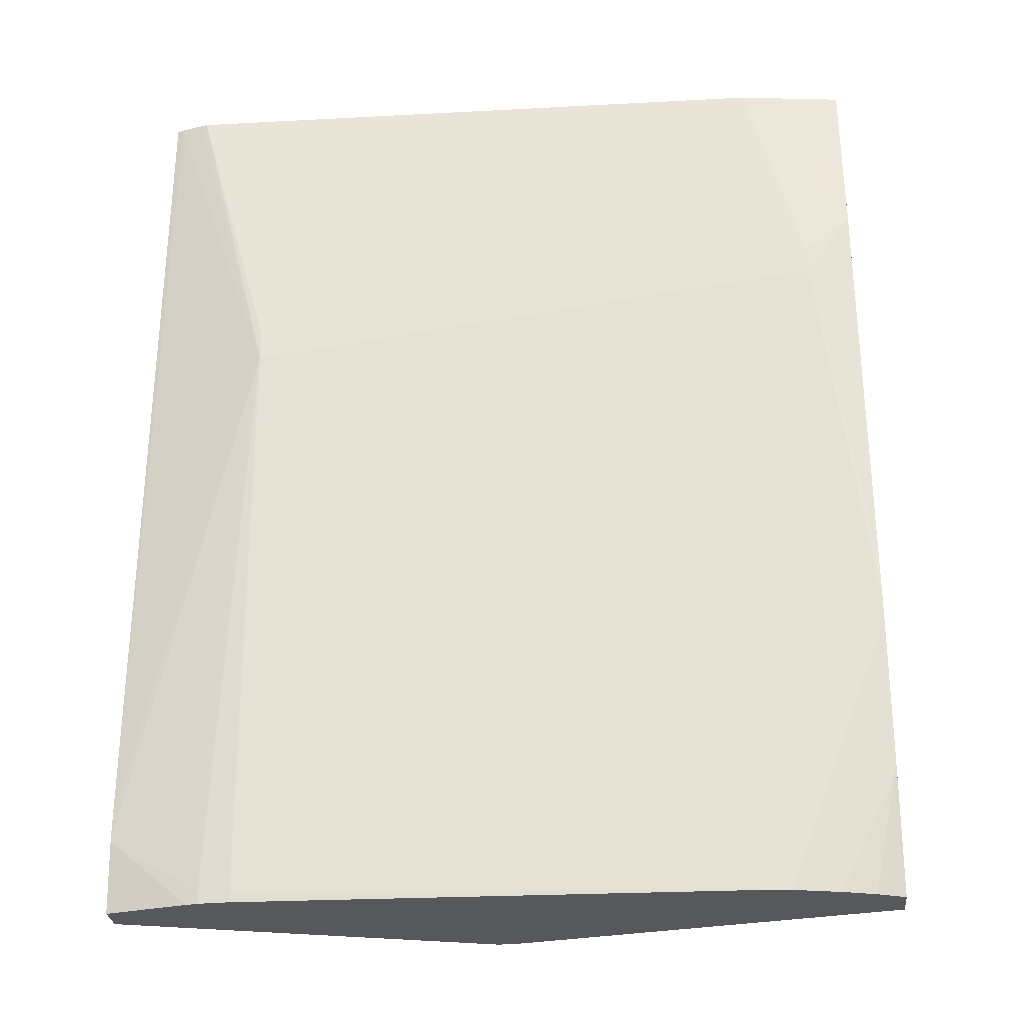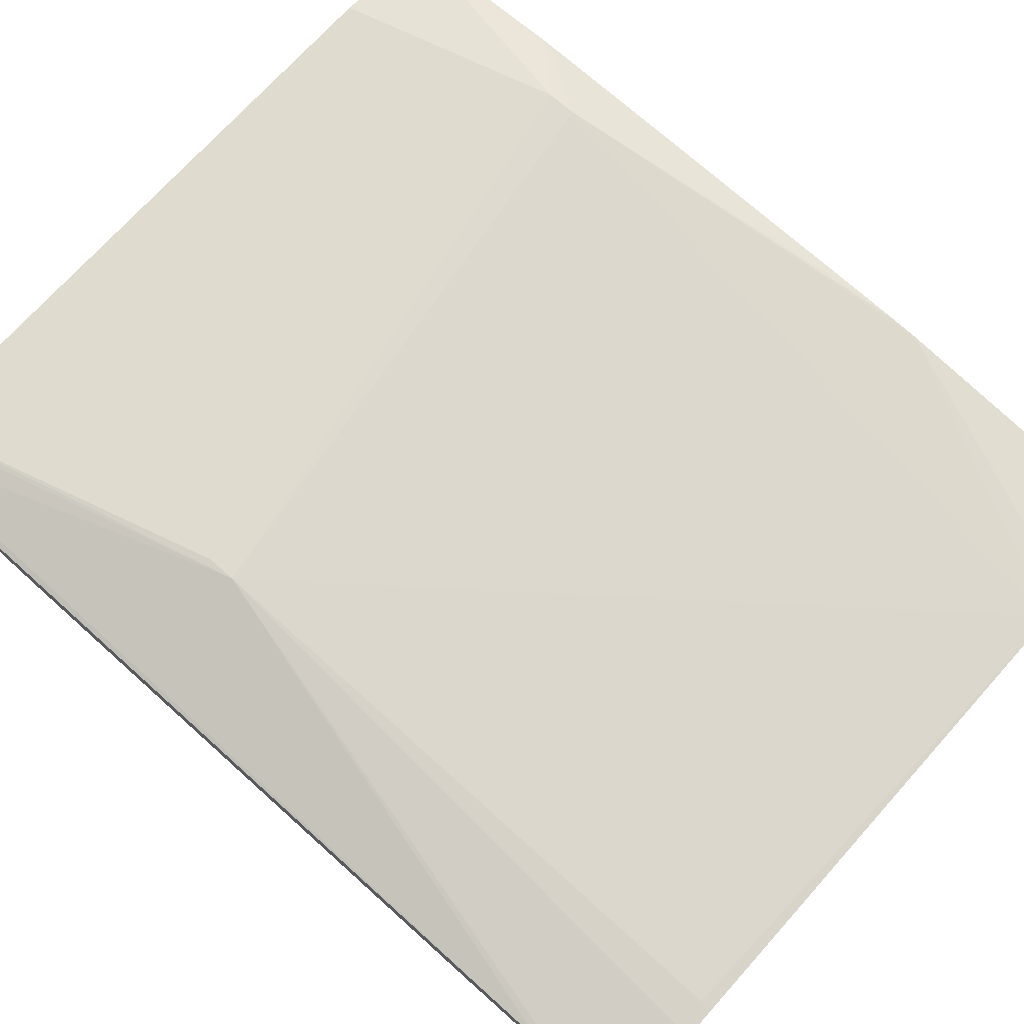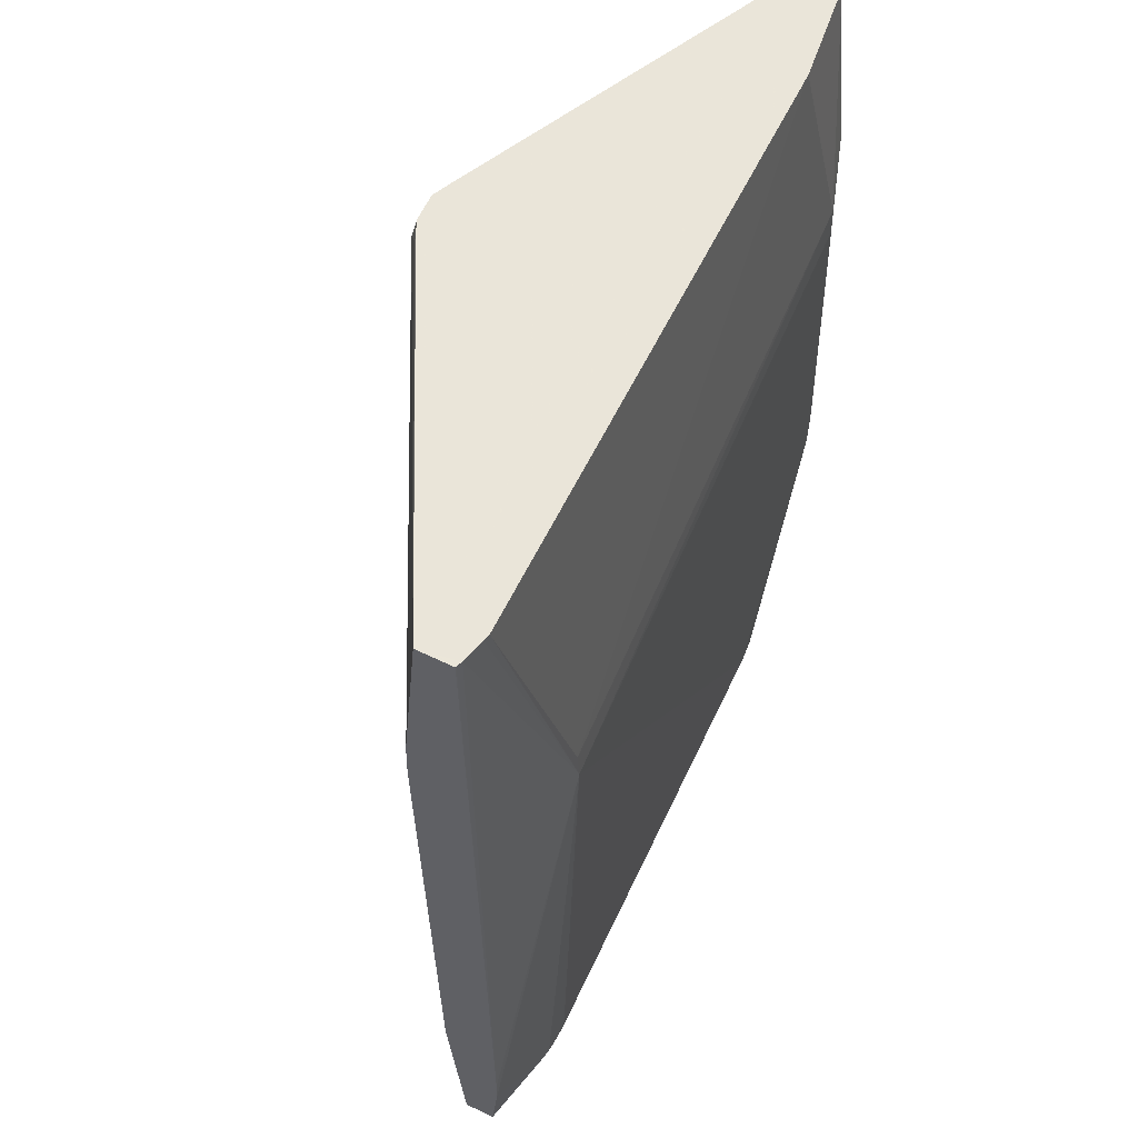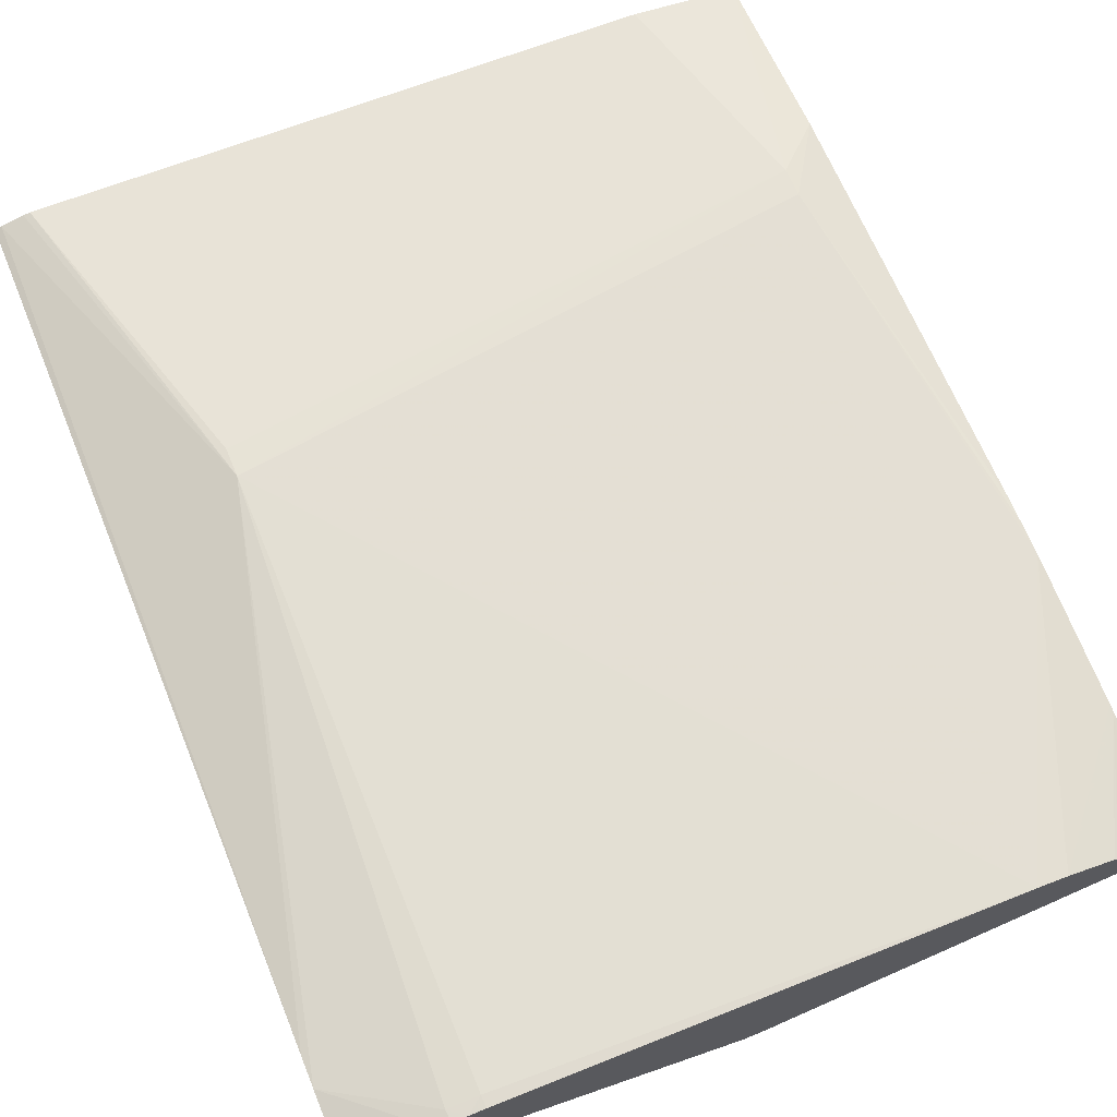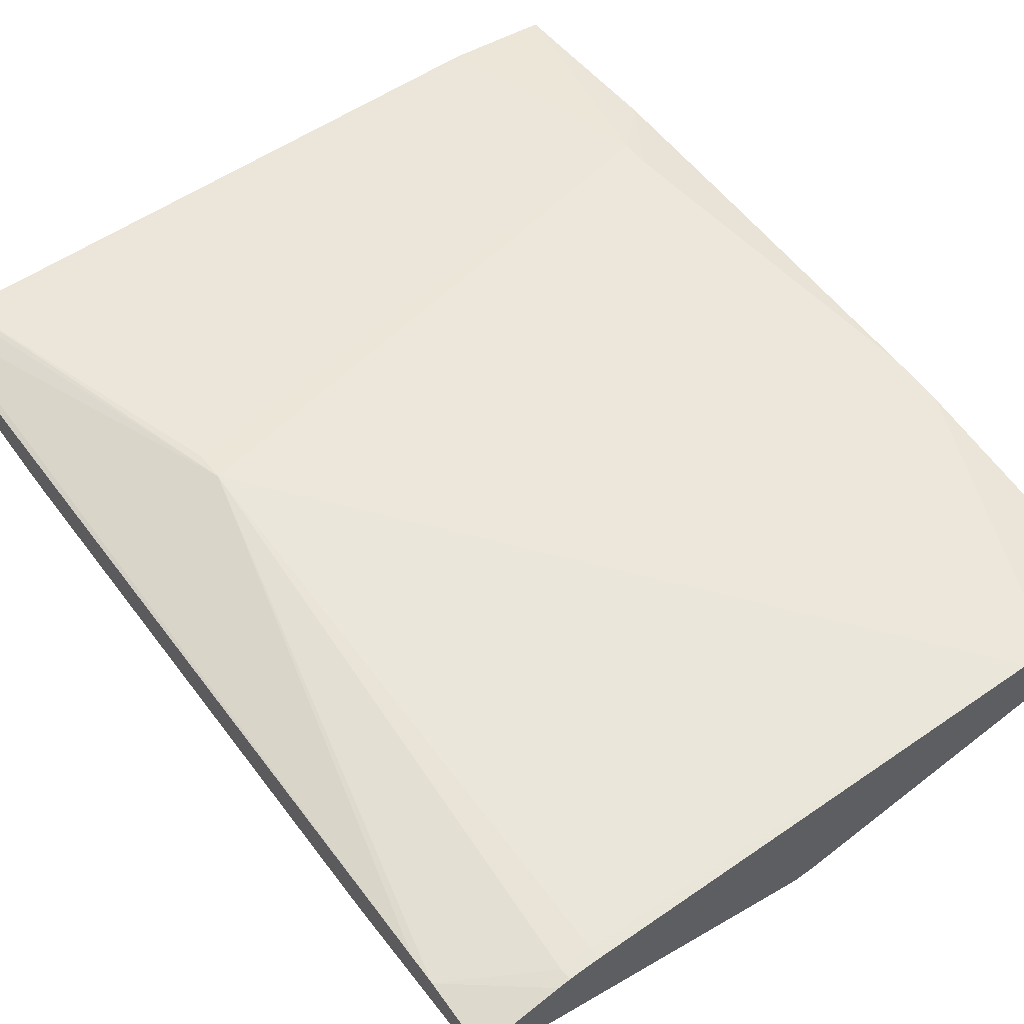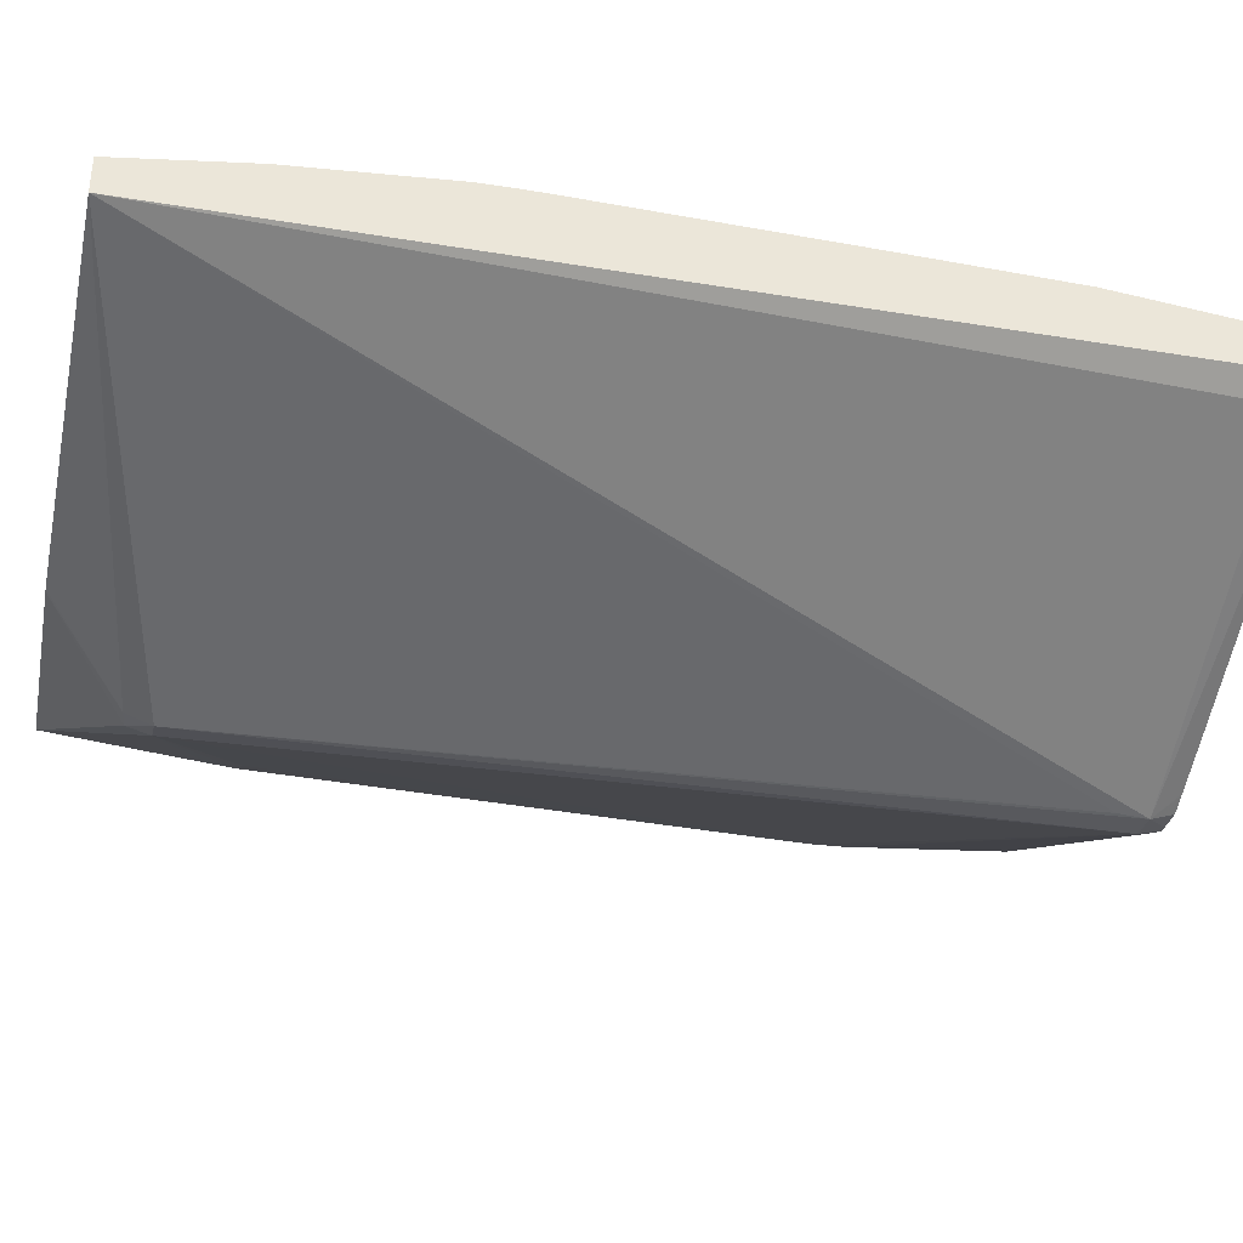
<metadata>
{"format":"obj","ext":"obj","renderer":"f3d","projection":"perspective","resolution":1024,"background":"white","views":[{"elev":-28.8,"azim":6.1,"up":"+Y"},{"elev":74.0,"azim":-48.1,"up":"+Z"},{"elev":57.7,"azim":-63.2,"up":"+Y"},{"elev":67.1,"azim":-22.2,"up":"+Z"},{"elev":57.1,"azim":-36.3,"up":"+Z"},{"elev":-36.0,"azim":77.5,"up":"+Z"}]}
</metadata>
<code>
v 0.02684 0.01417 0.8428
v 0.03152 0.01417 0.8415
v 0.02684 0.01417 0.8432
v 0.02684 0.01625 0.8426
v 0.03037 0.01546 0.8406
v 0.03043 0.01516 0.8406
v 0.03158 0.01417 0.8415
v 0.03072 0.01512 0.8406
v 0.0279 0.01417 0.8434
v 0.02684 0.01508 0.8433
v 0.02684 0.0166 0.8426
v 0.03072 0.01546 0.8405
v 0.02769 0.0166 0.8421
v 0.02684 0.02341 0.8425
v 0.02684 0.02379 0.8425
v 0.03148 0.02607 0.8401
v 0.03182 0.01417 0.8415
v 0.03664 0.01417 0.8423
v 0.02806 0.01417 0.8434
v 0.02804 0.01433 0.8434
v 0.02845 0.0219 0.8437
v 0.02684 0.01546 0.8433
v 0.03185 0.02607 0.8401
v 0.03185 0.02569 0.8401
v 0.02684 0.02388 0.8425
v 0.02684 0.02417 0.8425
v 0.02684 0.02426 0.8425
v 0.02684 0.02636 0.8427
v 0.03125 0.02632 0.8403
v 0.03132 0.02636 0.8403
v 0.03148 0.02636 0.8402
v 0.03664 0.01417 0.8428
v 0.03635 0.02607 0.8422
v 0.03664 0.02607 0.8424
v 0.02824 0.01417 0.8434
v 0.02845 0.01432 0.8435
v 0.03602 0.02304 0.8433
v 0.03602 0.02341 0.8433
v 0.02845 0.02228 0.8436
v 0.02731 0.02636 0.8433
v 0.02722 0.02636 0.8433
v 0.02693 0.02636 0.8432
v 0.03488 0.01417 0.8432
v 0.02686 0.02636 0.8432
v 0.02684 0.02635 0.8431
v 0.03157 0.02636 0.8402
v 0.03186 0.02636 0.8402
v 0.03209 0.02636 0.8403
v 0.03211 0.02635 0.8403
v 0.03632 0.02636 0.8422
v 0.02684 0.02636 0.8431
v 0.03663 0.01417 0.8428
v 0.03664 0.01568 0.843
v 0.03664 0.02636 0.8424
v 0.03664 0.02625 0.8424
v 0.03664 0.02622 0.8424
v 0.02845 0.01417 0.8435
v 0.03664 0.0219 0.8431
v 0.03664 0.02403 0.8431
v 0.03664 0.01773 0.8432
v 0.03664 0.01811 0.8432
v 0.03664 0.01849 0.8432
v 0.03664 0.02636 0.8429
v 0.03527 0.02636 0.8431
v 0.03526 0.01417 0.8432
v 0.03629 0.01417 0.8429
v 0.0366 0.01564 0.843
v 0.03664 0.01582 0.843
v 0.03586 0.01417 0.843
v 0.0359 0.01417 0.843
f 1 2 7
f 1 7 17
f 1 17 18
f 1 18 32
f 1 32 52
f 1 52 66
f 1 66 70
f 1 70 69
f 1 69 65
f 1 65 43
f 1 43 57
f 1 57 35
f 1 35 19
f 1 19 9
f 1 9 3
f 1 3 10
f 1 10 22
f 1 22 45
f 1 45 51
f 1 51 28
f 1 28 27
f 1 27 26
f 1 26 25
f 1 25 15
f 1 15 14
f 1 14 11
f 1 11 4
f 1 4 5
f 1 5 6
f 1 6 2
f 2 6 8
f 2 8 7
f 3 9 10
f 4 11 5
f 5 12 6
f 5 11 13
f 5 13 14
f 5 14 15
f 5 15 16
f 5 16 12
f 6 12 8
f 7 8 17
f 8 12 18
f 8 18 17
f 9 19 20
f 9 20 10
f 10 20 21
f 10 21 22
f 11 14 13
f 12 16 23
f 12 23 24
f 12 24 18
f 15 25 16
f 16 25 26
f 16 26 27
f 16 27 28
f 16 28 29
f 16 29 30
f 16 30 31
f 16 31 23
f 18 24 23
f 18 23 33
f 18 33 34
f 18 34 56
f 18 56 55
f 18 55 54
f 18 54 63
f 18 63 59
f 18 59 58
f 18 58 62
f 18 62 61
f 18 61 60
f 18 60 68
f 18 68 53
f 18 53 32
f 19 35 20
f 20 35 36
f 20 36 21
f 21 37 38
f 21 38 39
f 21 39 40
f 21 40 41
f 21 41 42
f 21 42 22
f 21 36 43
f 21 43 37
f 22 42 44
f 22 44 45
f 23 31 46
f 23 46 47
f 23 47 48
f 23 48 49
f 23 49 50
f 23 50 33
f 28 51 44
f 28 44 42
f 28 42 41
f 28 41 40
f 28 40 64
f 28 64 63
f 28 63 54
f 28 54 50
f 28 50 48
f 28 48 47
f 28 47 46
f 28 46 31
f 28 31 30
f 28 30 29
f 32 53 52
f 33 50 54
f 33 54 55
f 33 55 56
f 33 56 34
f 35 57 36
f 36 57 43
f 37 58 59
f 37 59 38
f 37 43 60
f 37 60 61
f 37 61 62
f 37 62 58
f 38 59 63
f 38 63 64
f 38 64 39
f 39 64 40
f 43 65 60
f 44 51 45
f 48 50 49
f 52 53 67
f 52 67 66
f 53 68 67
f 60 65 68
f 65 69 67
f 65 67 68
f 66 67 70
f 67 69 70

</code>
